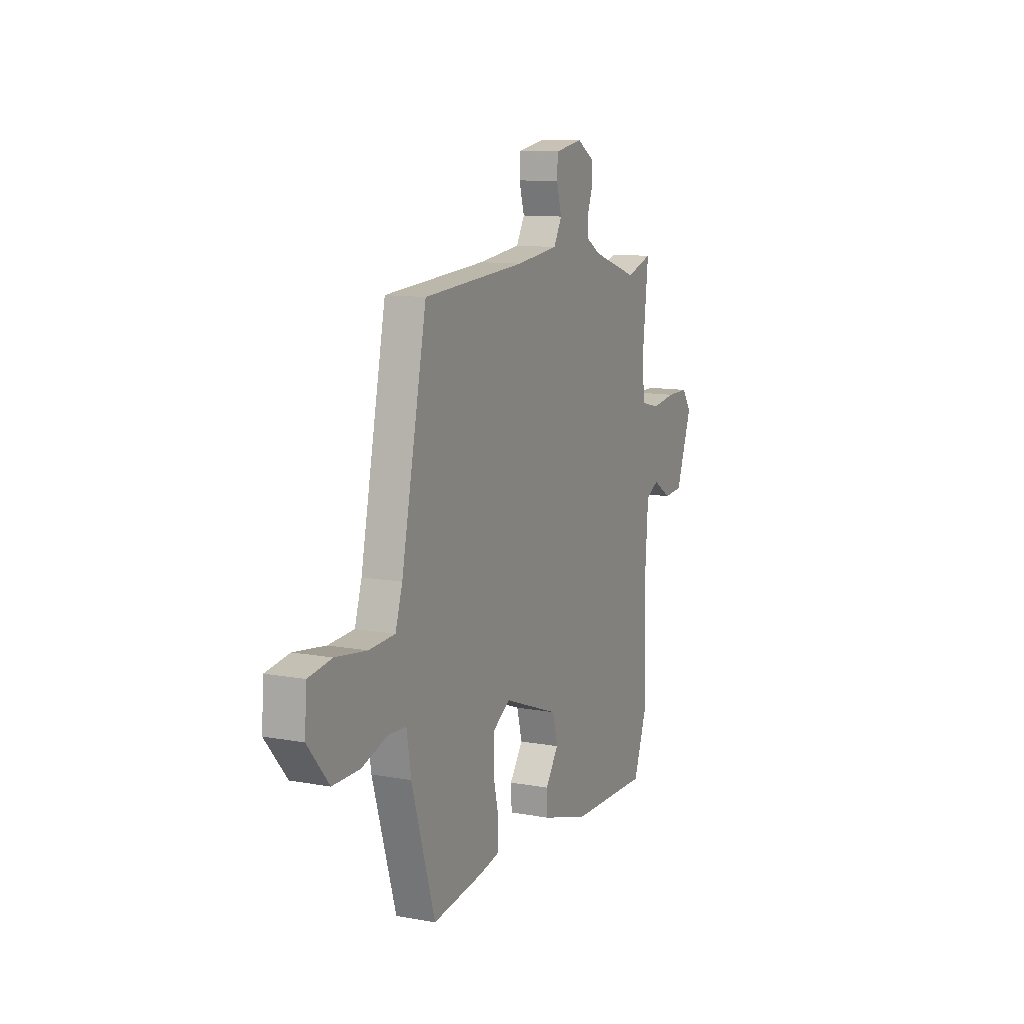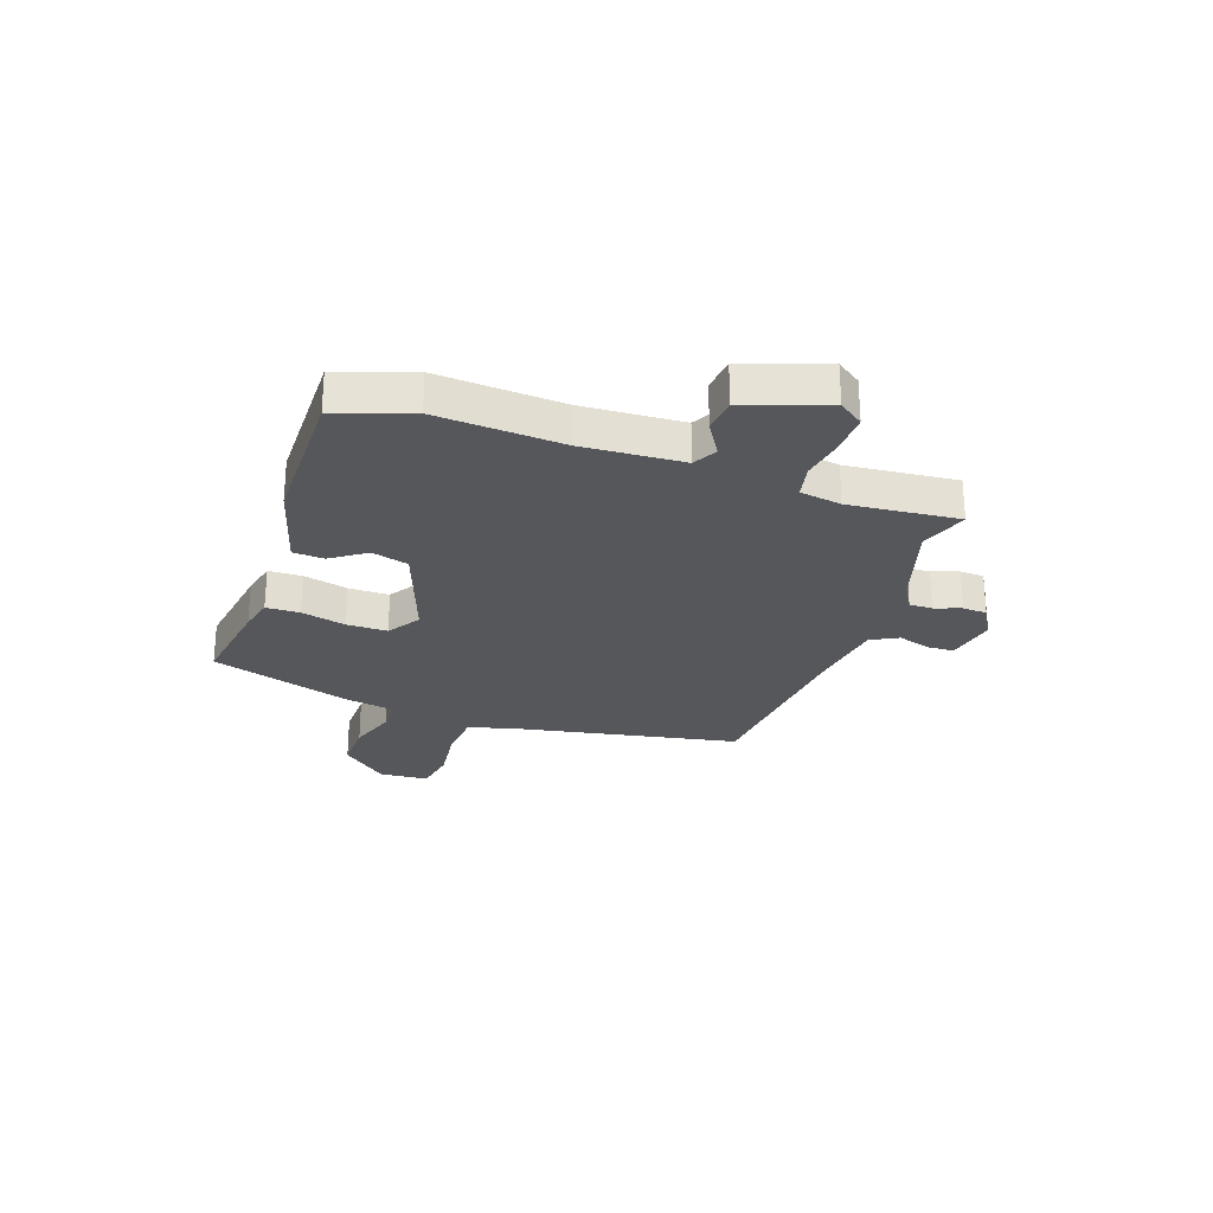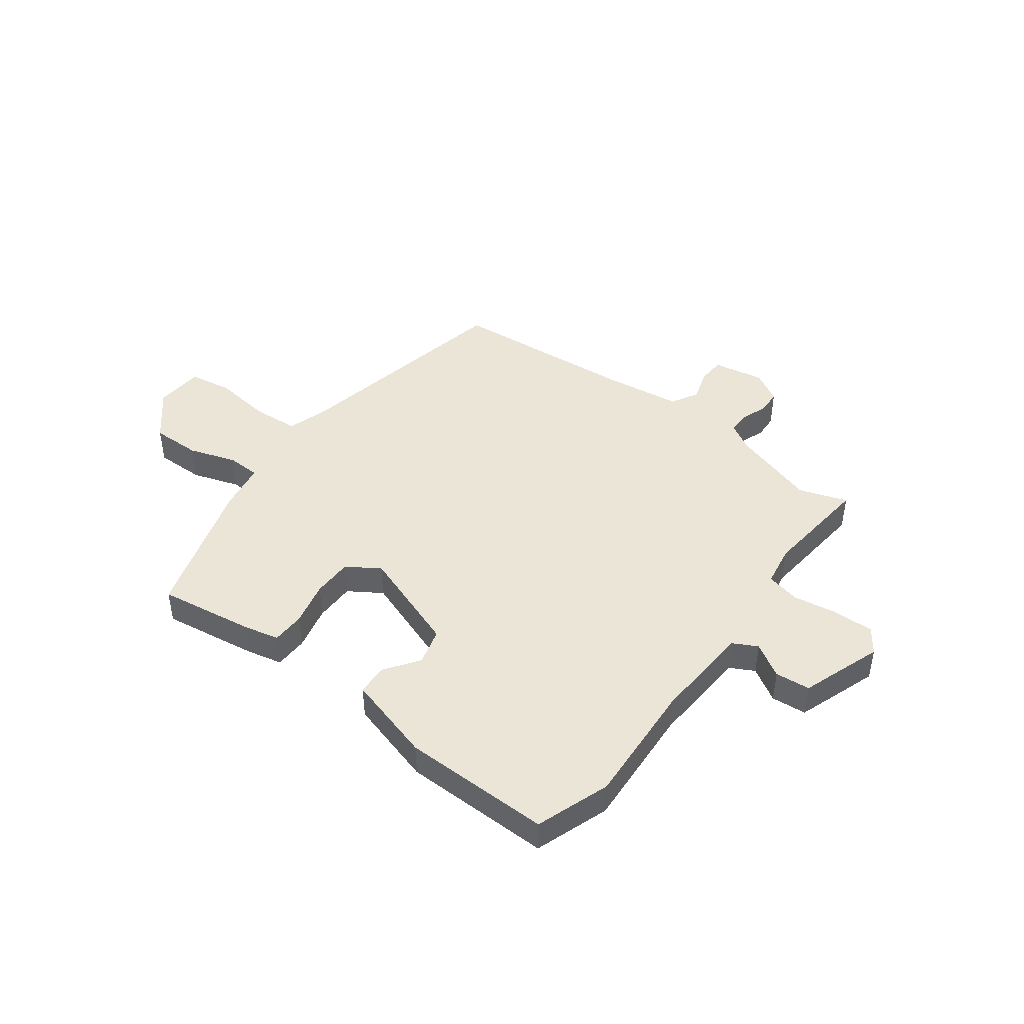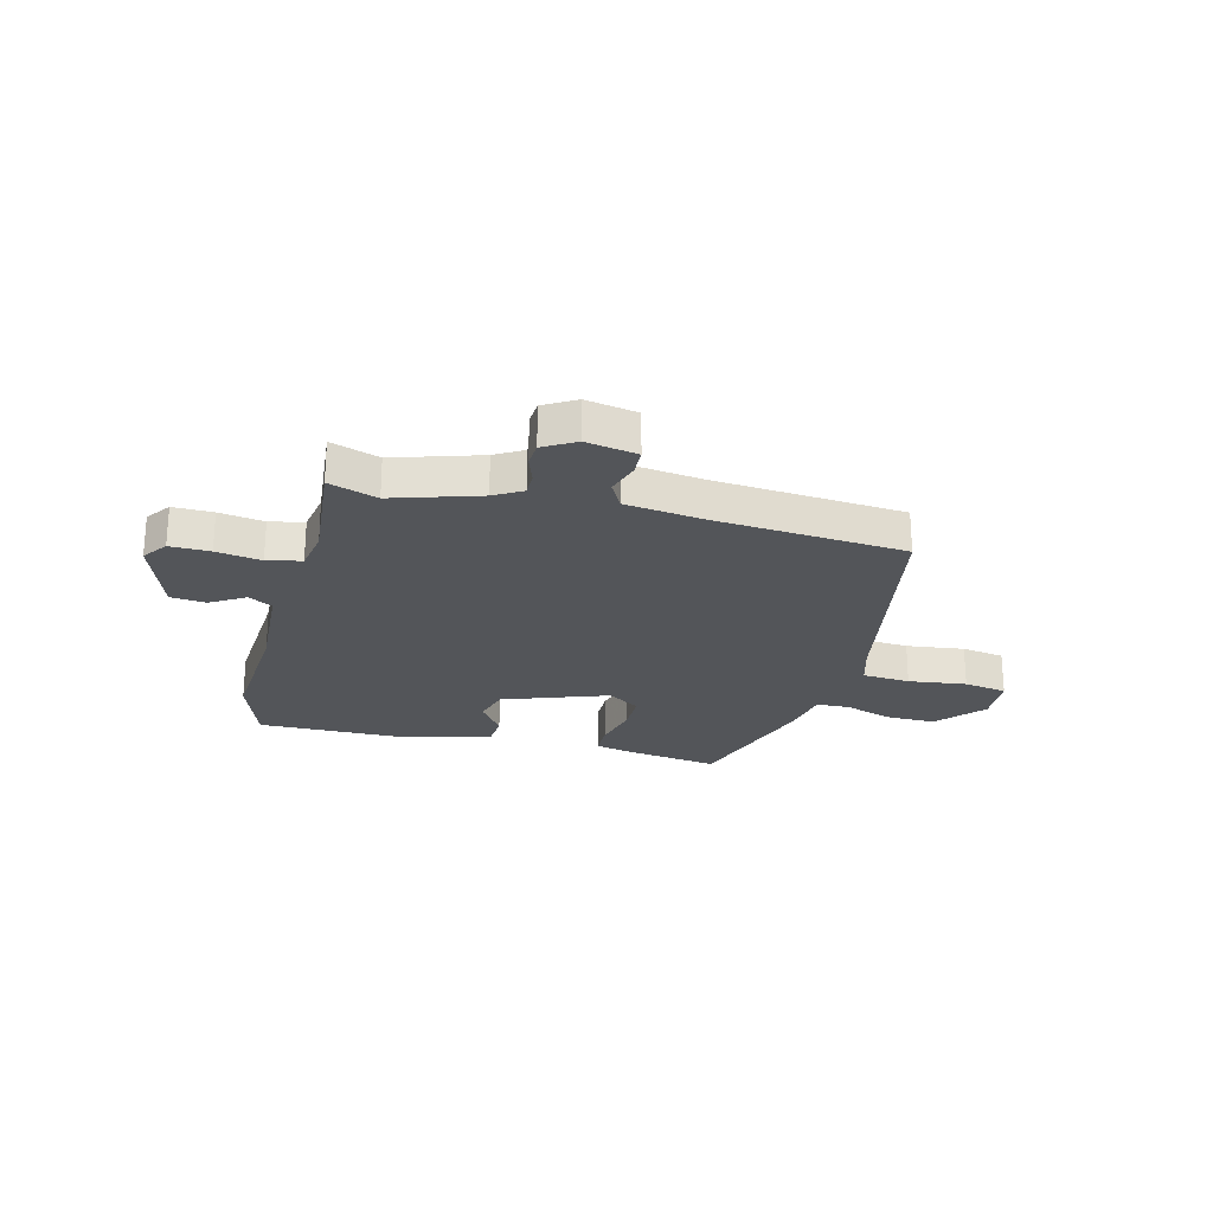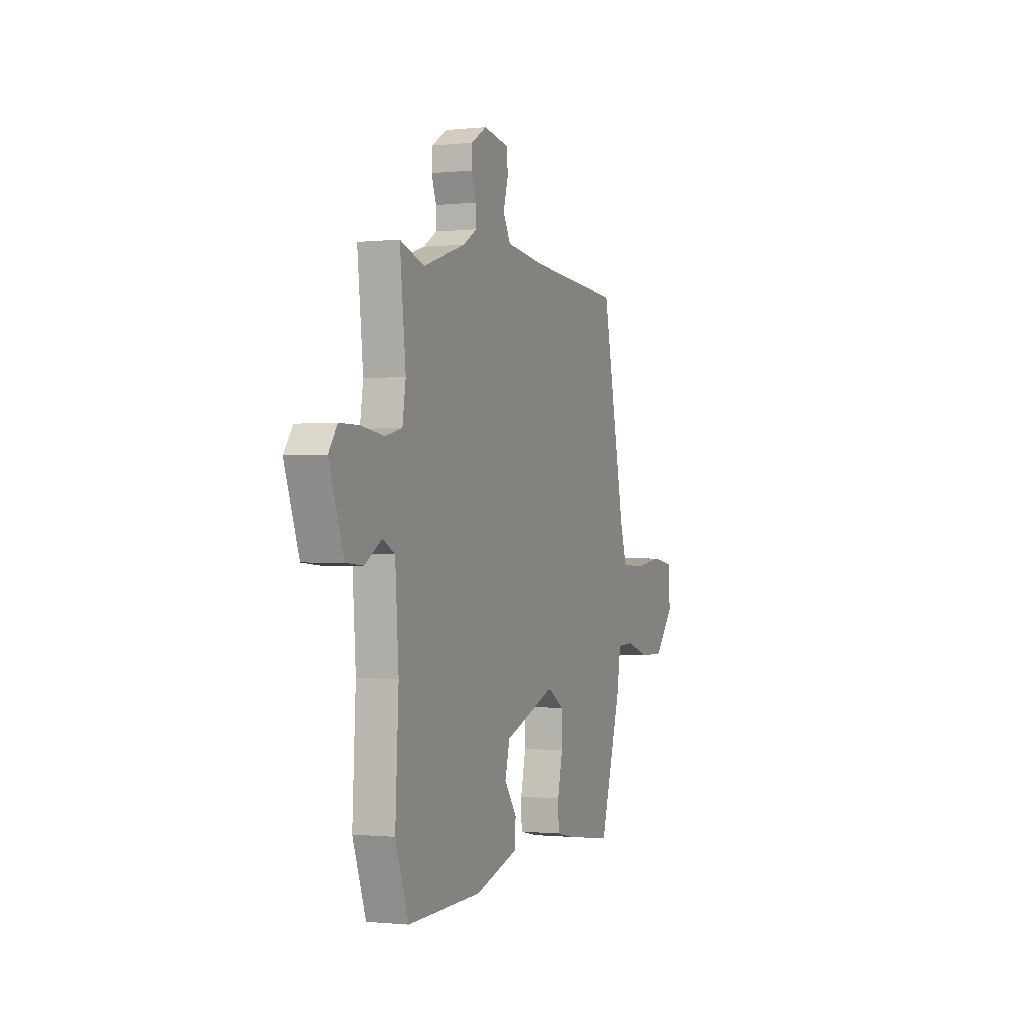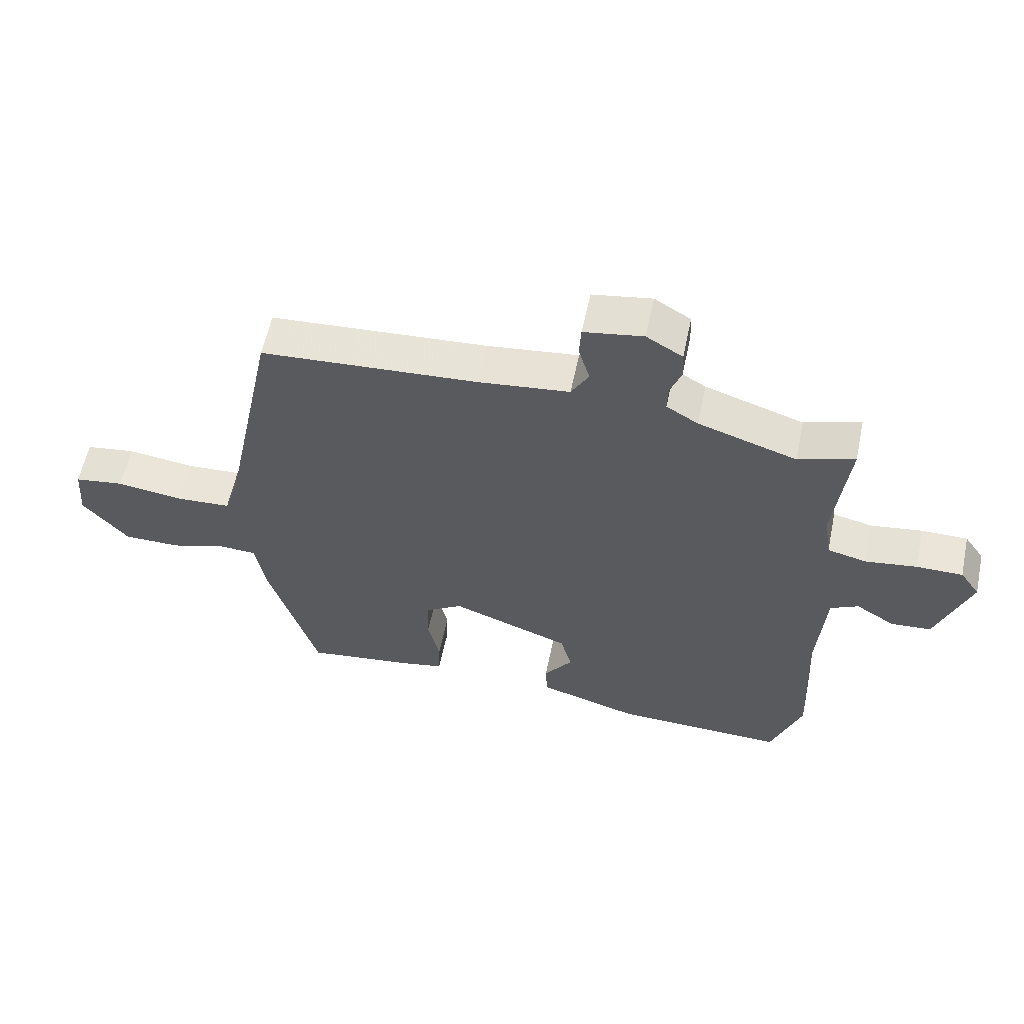
<metadata>
{"format":"obj","ext":"obj","renderer":"f3d","projection":"perspective","resolution":1024,"background":"white","views":[{"elev":11.2,"azim":114.3,"up":"+Z"},{"elev":-26.4,"azim":-110.1,"up":"+Y"},{"elev":44.3,"azim":-143.8,"up":"+Y"},{"elev":-24.4,"azim":-15.2,"up":"+Y"},{"elev":-0.8,"azim":-68.6,"up":"+Z"},{"elev":58.9,"azim":-168.2,"up":"+Z"}]}
</metadata>
<code>
v -0.495 0.07 -0.513
v -0.544 0.07 -0.376
v -0.532 0.07 -0.144
v -0.545 0.07 0.041
v -0.59 0.07 0.064
v -0.652 0.07 0.025
v -0.717 0.07 0.03
v -0.771 0.07 0.18
v -0.739 0.07 0.226
v -0.665 0.07 0.226
v -0.582 0.07 0.214
v -0.519 0.07 0.229
v -0.507 0.07 0.306
v -0.529 0.07 0.509
v -0.439 0.07 0.48
v -0.281 0.07 0.532
v -0.23 0.07 0.563
v -0.231 0.07 0.606
v -0.249 0.07 0.655
v -0.247 0.07 0.7
v -0.189 0.07 0.735
v -0.094 0.07 0.719
v -0.091 0.07 0.669
v -0.109 0.07 0.608
v -0.081 0.07 0.558
v 0.065 0.07 0.541
v 0.414 0.07 0.518
v 0.501 0.07 0.093
v 0.525 0.07 0.017
v 0.613 0.07 0.012
v 0.72 0.07 0.027
v 0.8 0.07 0.015
v 0.807 0.07 -0.076
v 0.734 0.07 -0.163
v 0.642 0.07 -0.163
v 0.554 0.07 -0.135
v 0.492 0.07 -0.138
v 0.477 0.07 -0.229
v 0.397 0.07 -0.492
v 0.22 0.07 -0.468
v 0.154 0.07 -0.454
v 0.152 0.07 -0.392
v 0.171 0.07 -0.309
v 0.17 0.07 -0.234
v 0.109 0.07 -0.196
v -0.083 0.07 -0.268
v -0.101 0.07 -0.336
v -0.055 0.07 -0.4
v -0.058 0.07 -0.457
v -0.22 0.07 -0.506
v -0.495 0 -0.513
v -0.544 0 -0.376
v -0.532 0 -0.144
v -0.545 0 0.041
v -0.59 0 0.064
v -0.652 0 0.025
v -0.717 0 0.03
v -0.771 0 0.18
v -0.739 0 0.226
v -0.665 0 0.226
v -0.582 0 0.214
v -0.519 0 0.229
v -0.507 0 0.306
v -0.529 0 0.509
v -0.439 0 0.48
v -0.281 0 0.532
v -0.23 0 0.563
v -0.231 0 0.606
v -0.249 0 0.655
v -0.247 0 0.7
v -0.189 0 0.735
v -0.094 0 0.719
v -0.091 0 0.669
v -0.109 0 0.608
v -0.081 0 0.558
v 0.065 0 0.541
v 0.414 0 0.518
v 0.501 0 0.093
v 0.525 0 0.017
v 0.613 0 0.012
v 0.72 0 0.027
v 0.8 0 0.015
v 0.807 0 -0.076
v 0.734 0 -0.163
v 0.642 0 -0.163
v 0.554 0 -0.135
v 0.492 0 -0.138
v 0.477 0 -0.229
v 0.397 0 -0.492
v 0.22 0 -0.468
v 0.154 0 -0.454
v 0.152 0 -0.392
v 0.171 0 -0.309
v 0.17 0 -0.234
v 0.109 0 -0.196
v -0.083 0 -0.268
v -0.101 0 -0.336
v -0.055 0 -0.4
v -0.058 0 -0.457
v -0.22 0 -0.506
f 1 2 3
f 50 1 3
f 49 50 3
f 48 49 3
f 47 48 3
f 46 47 3 4
f 45 46 4
f 41 42 43
f 40 41 43
f 39 40 43
f 38 39 43
f 37 38 43
f 37 43 44
f 34 35 36
f 33 34 36
f 32 33 36
f 31 32 36
f 30 31 36
f 29 30 36 37
f 37 44 45
f 29 37 45
f 28 29 45
f 22 23 24
f 21 22 24
f 20 21 24
f 19 20 24
f 18 19 24
f 17 18 24 25
f 16 17 25 26
f 13 14 15
f 28 45 4
f 27 28 4
f 26 27 4
f 16 26 4
f 15 16 4
f 13 15 4
f 12 13 4
f 9 10 11
f 8 9 11
f 7 8 11
f 6 7 11
f 5 6 11
f 4 5 11 12
f 53 52 51
f 53 51 100
f 53 100 99
f 53 99 98
f 53 98 97
f 54 53 97 96
f 54 96 95
f 93 92 91
f 93 91 90
f 93 90 89
f 93 89 88
f 93 88 87
f 94 93 87
f 86 85 84
f 86 84 83
f 86 83 82
f 86 82 81
f 86 81 80
f 87 86 80 79
f 95 94 87
f 95 87 79
f 95 79 78
f 74 73 72
f 74 72 71
f 74 71 70
f 74 70 69
f 74 69 68
f 75 74 68 67
f 76 75 67 66
f 65 64 63
f 54 95 78
f 54 78 77
f 54 77 76
f 54 76 66
f 54 66 65
f 54 65 63
f 54 63 62
f 61 60 59
f 61 59 58
f 61 58 57
f 61 57 56
f 61 56 55
f 62 61 55 54
f 1 51 52 2
f 2 52 53 3
f 3 53 54 4
f 4 54 55 5
f 5 55 56 6
f 6 56 57 7
f 7 57 58 8
f 8 58 59 9
f 9 59 60 10
f 10 60 61 11
f 11 61 62 12
f 12 62 63 13
f 13 63 64 14
f 14 64 65 15
f 15 65 66 16
f 16 66 67 17
f 17 67 68 18
f 18 68 69 19
f 19 69 70 20
f 20 70 71 21
f 21 71 72 22
f 22 72 73 23
f 23 73 74 24
f 24 74 75 25
f 25 75 76 26
f 26 76 77 27
f 27 77 78 28
f 28 78 79 29
f 29 79 80 30
f 30 80 81 31
f 31 81 82 32
f 32 82 83 33
f 33 83 84 34
f 34 84 85 35
f 35 85 86 36
f 36 86 87 37
f 37 87 88 38
f 38 88 89 39
f 39 89 90 40
f 40 90 91 41
f 41 91 92 42
f 42 92 93 43
f 43 93 94 44
f 44 94 95 45
f 45 95 96 46
f 46 96 97 47
f 47 97 98 48
f 48 98 99 49
f 49 99 100 50
f 50 100 51 1

</code>
